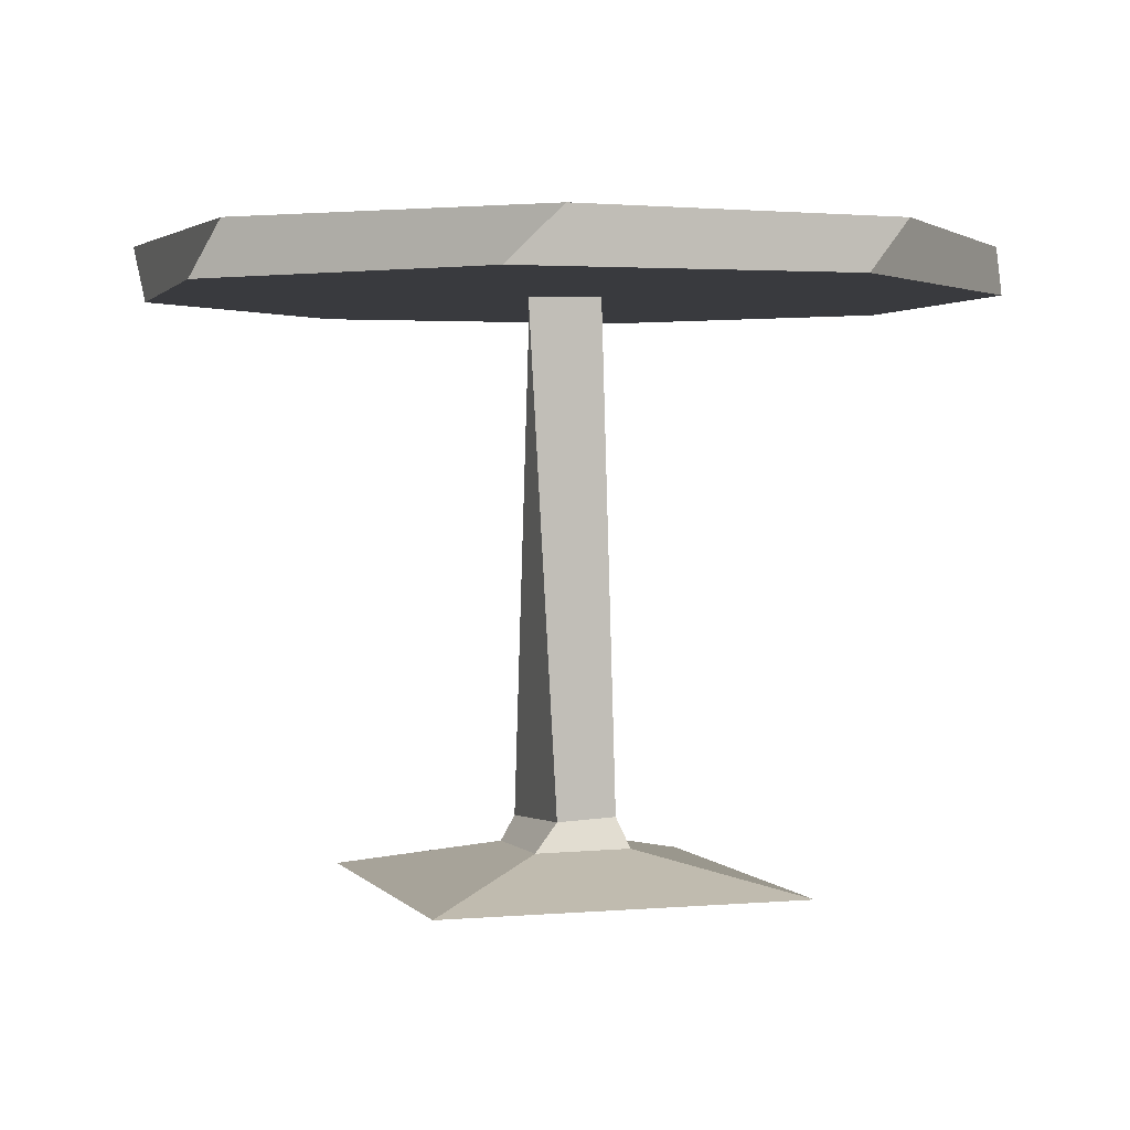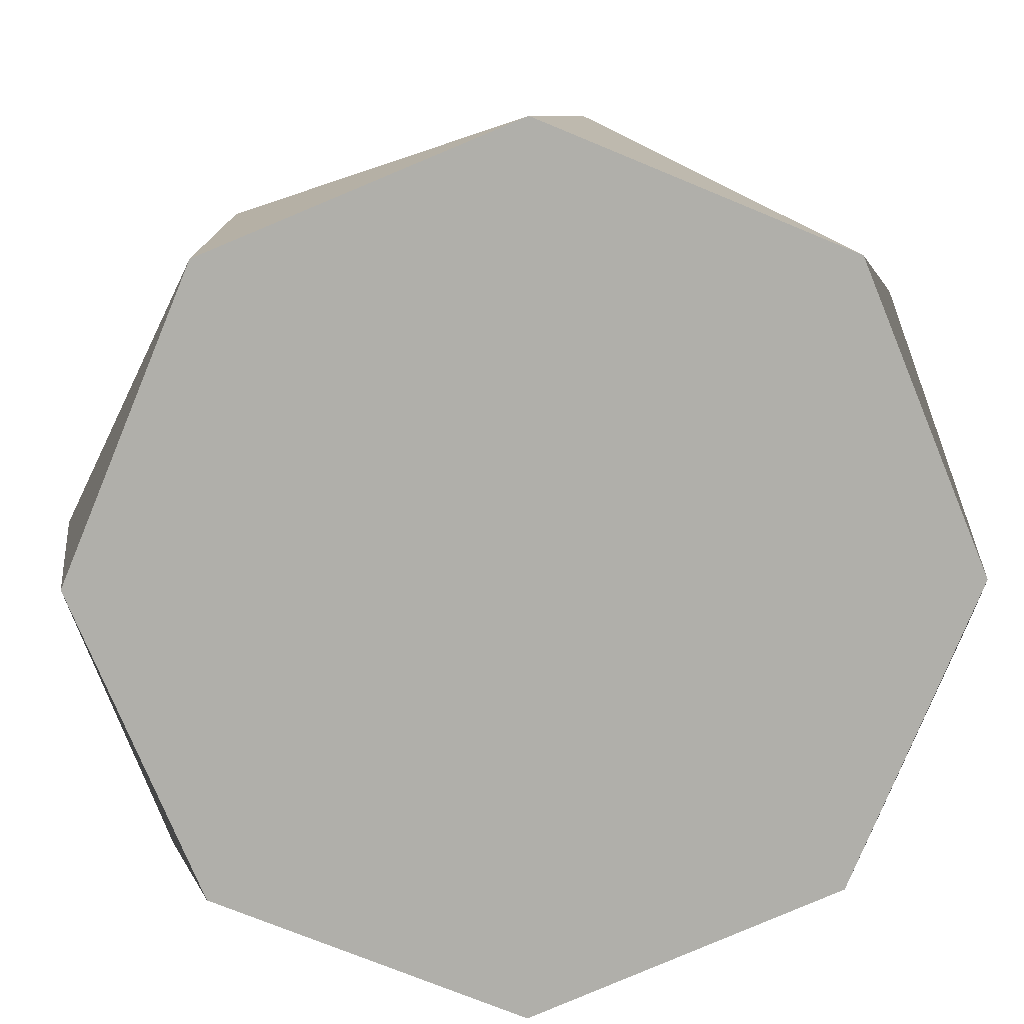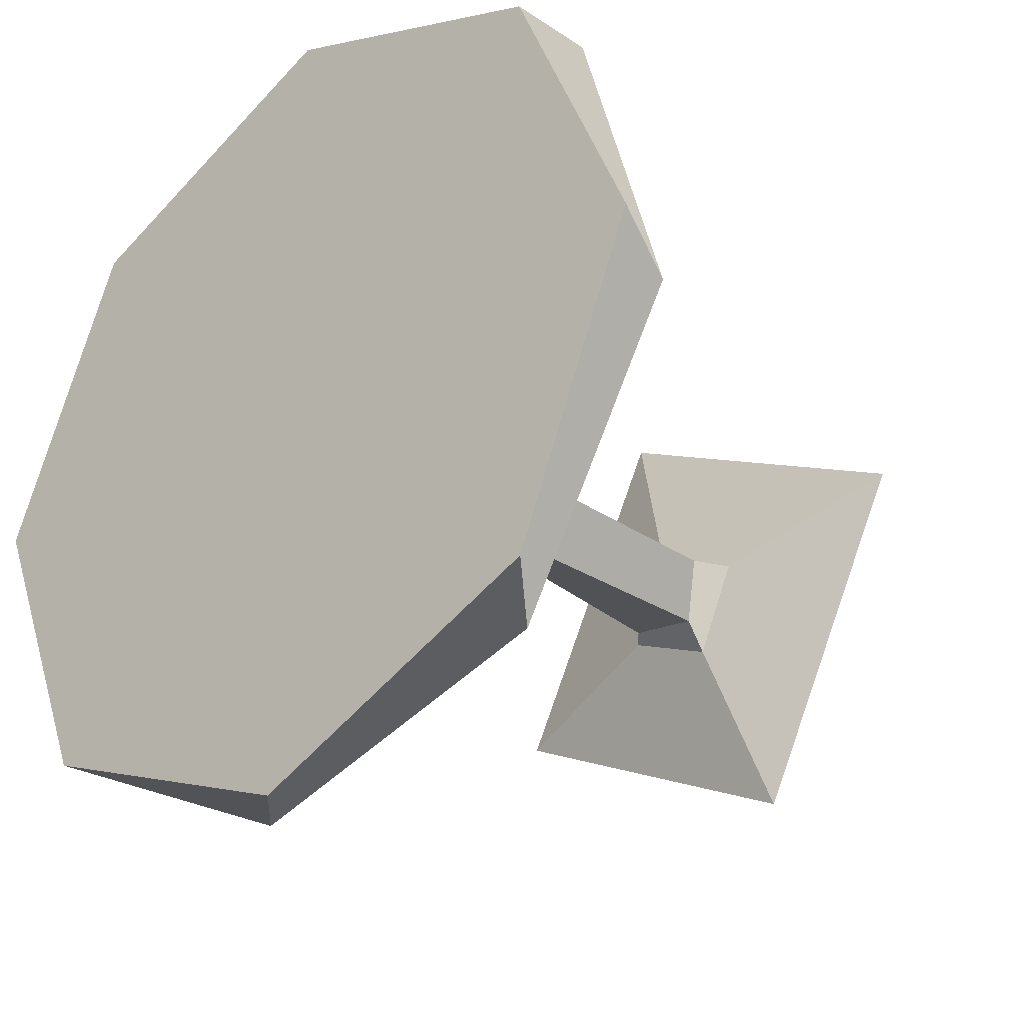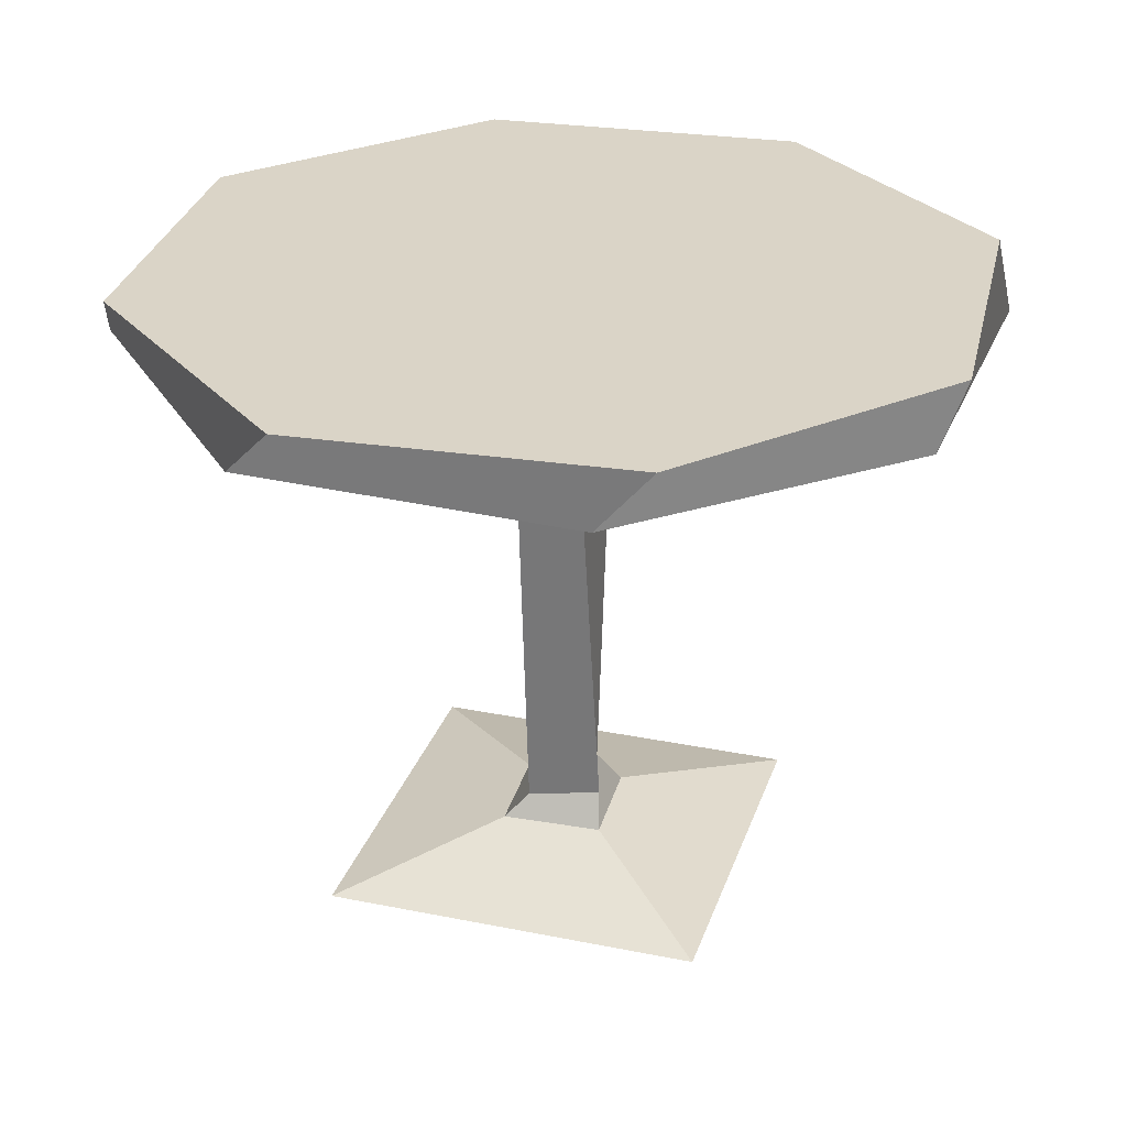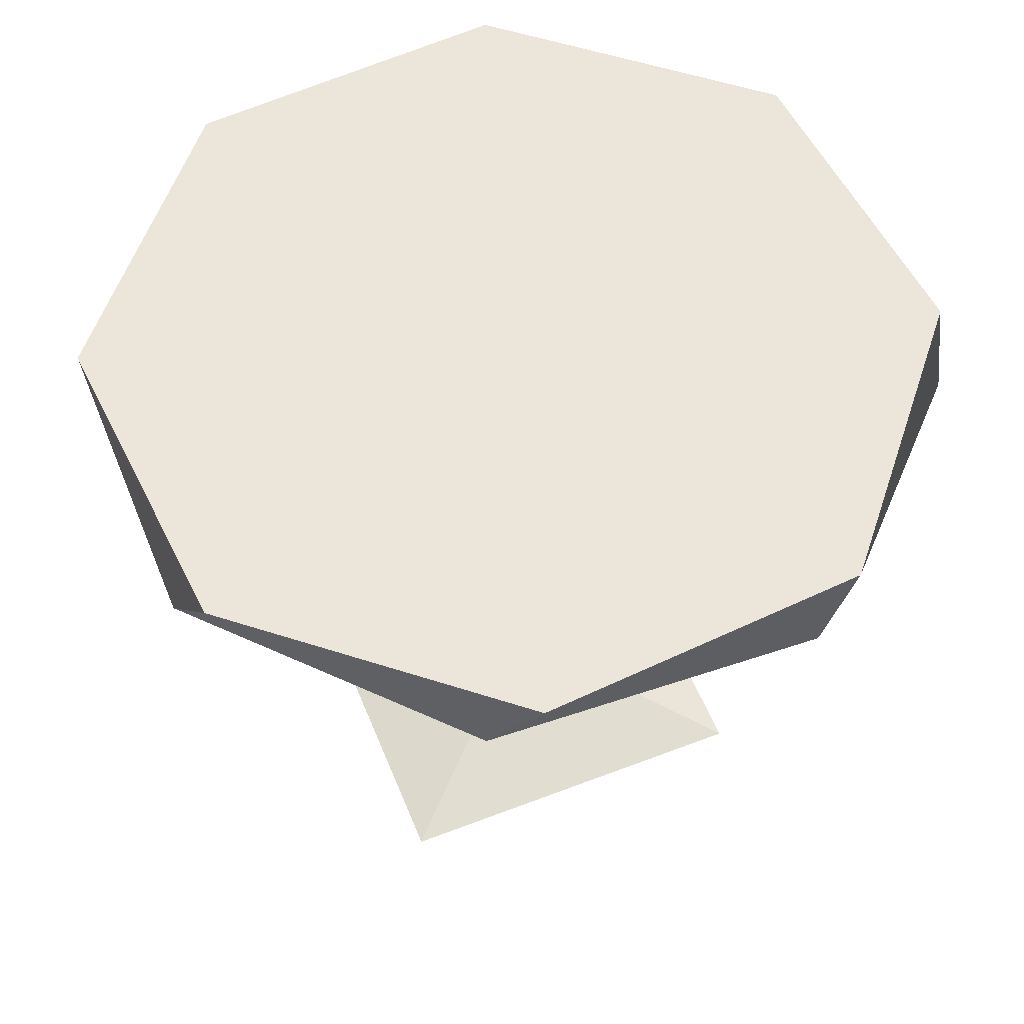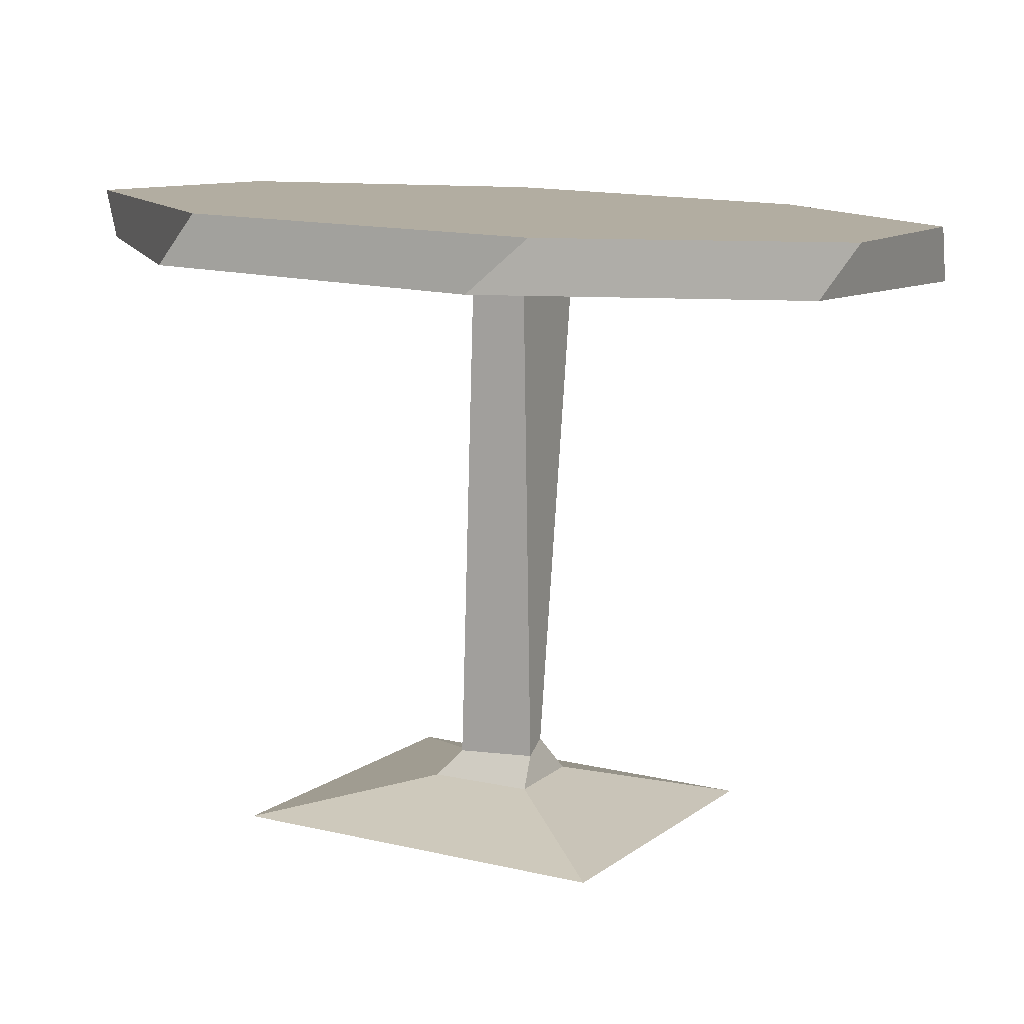
<metadata>
{"format":"obj","ext":"obj","renderer":"f3d","projection":"perspective","resolution":1024,"background":"white","views":[{"elev":1.9,"azim":44.9,"up":"+Y"},{"elev":12.3,"azim":177.3,"up":"+Z"},{"elev":-30.8,"azim":-137.1,"up":"+Z"},{"elev":28.9,"azim":-10.1,"up":"+Y"},{"elev":56.2,"azim":-48.9,"up":"+Y"},{"elev":-79.8,"azim":177.5,"up":"+Z"}]}
</metadata>
<code>
o Cylinder.023
v 1 0.4852 -2.895
v 0.9594 0.4452 -2.898
v 1.235 0.4852 -2.993
v 1.205 0.4452 -2.966
v 1.333 0.4852 -3.228
v 1.33 0.4452 -3.187
v 1.235 0.4852 -3.463
v 1.262 0.4452 -3.433
v 1 0.4852 -3.561
v 1.041 0.4452 -3.558
v 0.7647 0.4852 -3.463
v 0.7952 0.4452 -3.49
v 0.6672 0.4852 -3.228
v 0.6697 0.4452 -3.269
v 0.7647 0.4852 -2.993
v 0.7377 0.4452 -3.023
v 1.001 0.464 -3.268
v 0.9766 0.04476 -3.26
v 0.9603 0.464 -3.229
v 0.9679 0.04476 -3.205
v 1.04 0.464 -3.227
v 1.032 0.04476 -3.251
v 0.9988 0.464 -3.188
v 1.023 0.04476 -3.196
v 0.9804 0.02239 -3.28
v 0.9483 0.02239 -3.208
v 1.02 0.02239 -3.176
v 1.052 0.02239 -3.248
v 0.9356 -0.005634 -3.425
v 0.8027 -0.005634 -3.164
v 1.064 -0.005634 -3.031
v 1.197 -0.005634 -3.292
f 1 2 4 3
f 3 4 6 5
f 5 6 8 7
f 7 8 10 9
f 9 10 12 11
f 11 12 14 13
f 4 2 16 14 12 10 8 6
f 13 14 16 15
f 15 16 2 1
f 1 3 5 7 9 11 13 15
f 17 18 20 19
f 19 20 24 23
f 23 24 22 21
f 21 22 18 17
f 19 23 21 17
f 24 20 26 27
f 28 27 31 32
f 22 24 27 28
f 20 18 25 26
f 18 22 28 25
f 29 32 31 30
f 26 25 29 30
f 25 28 32 29
f 27 26 30 31

</code>
